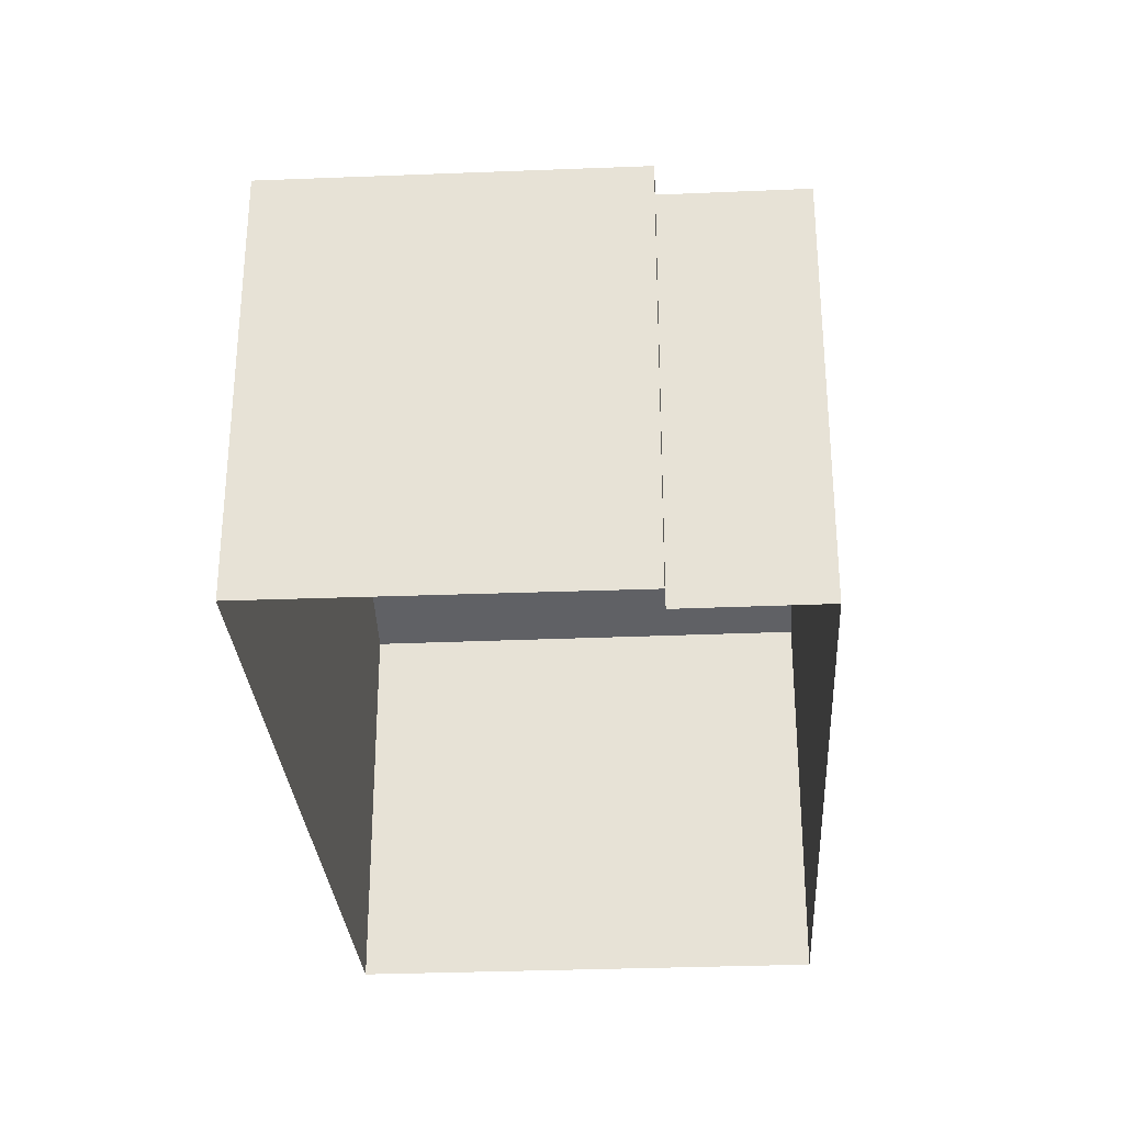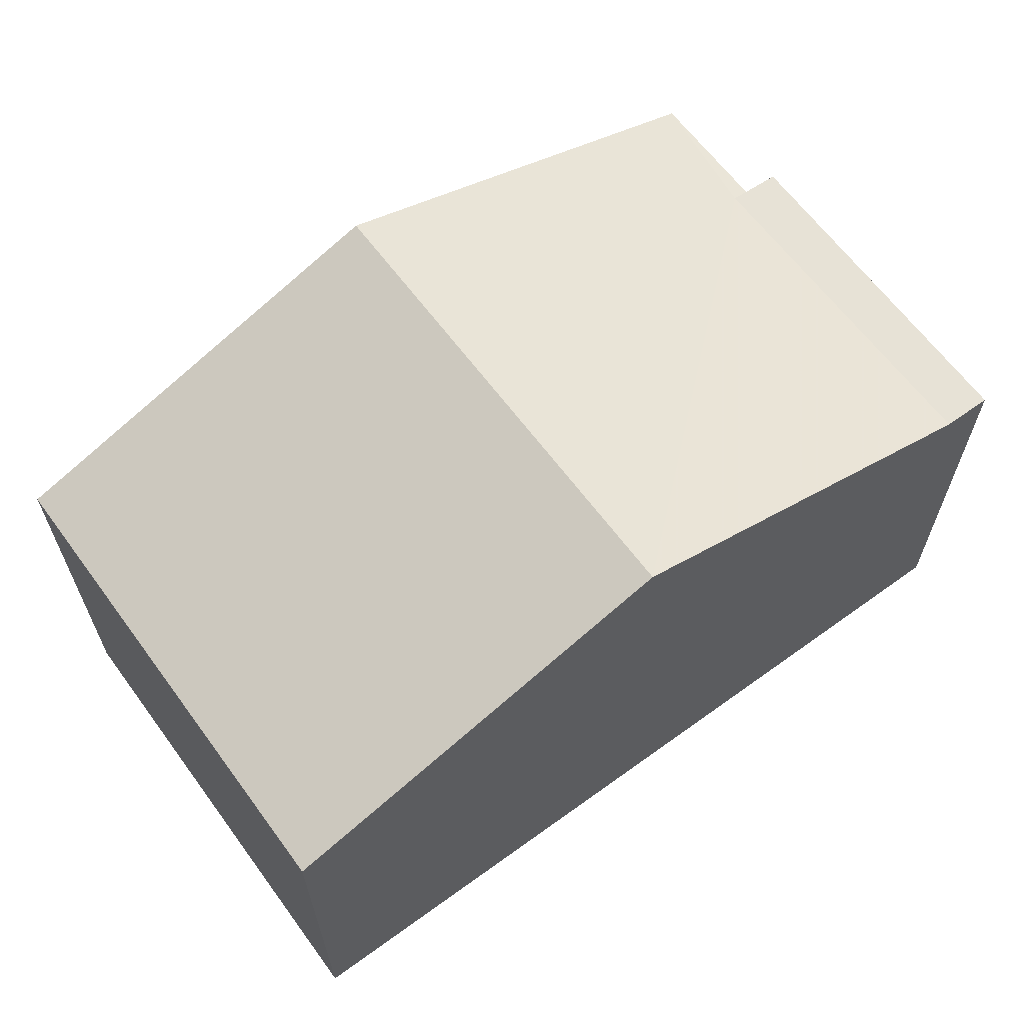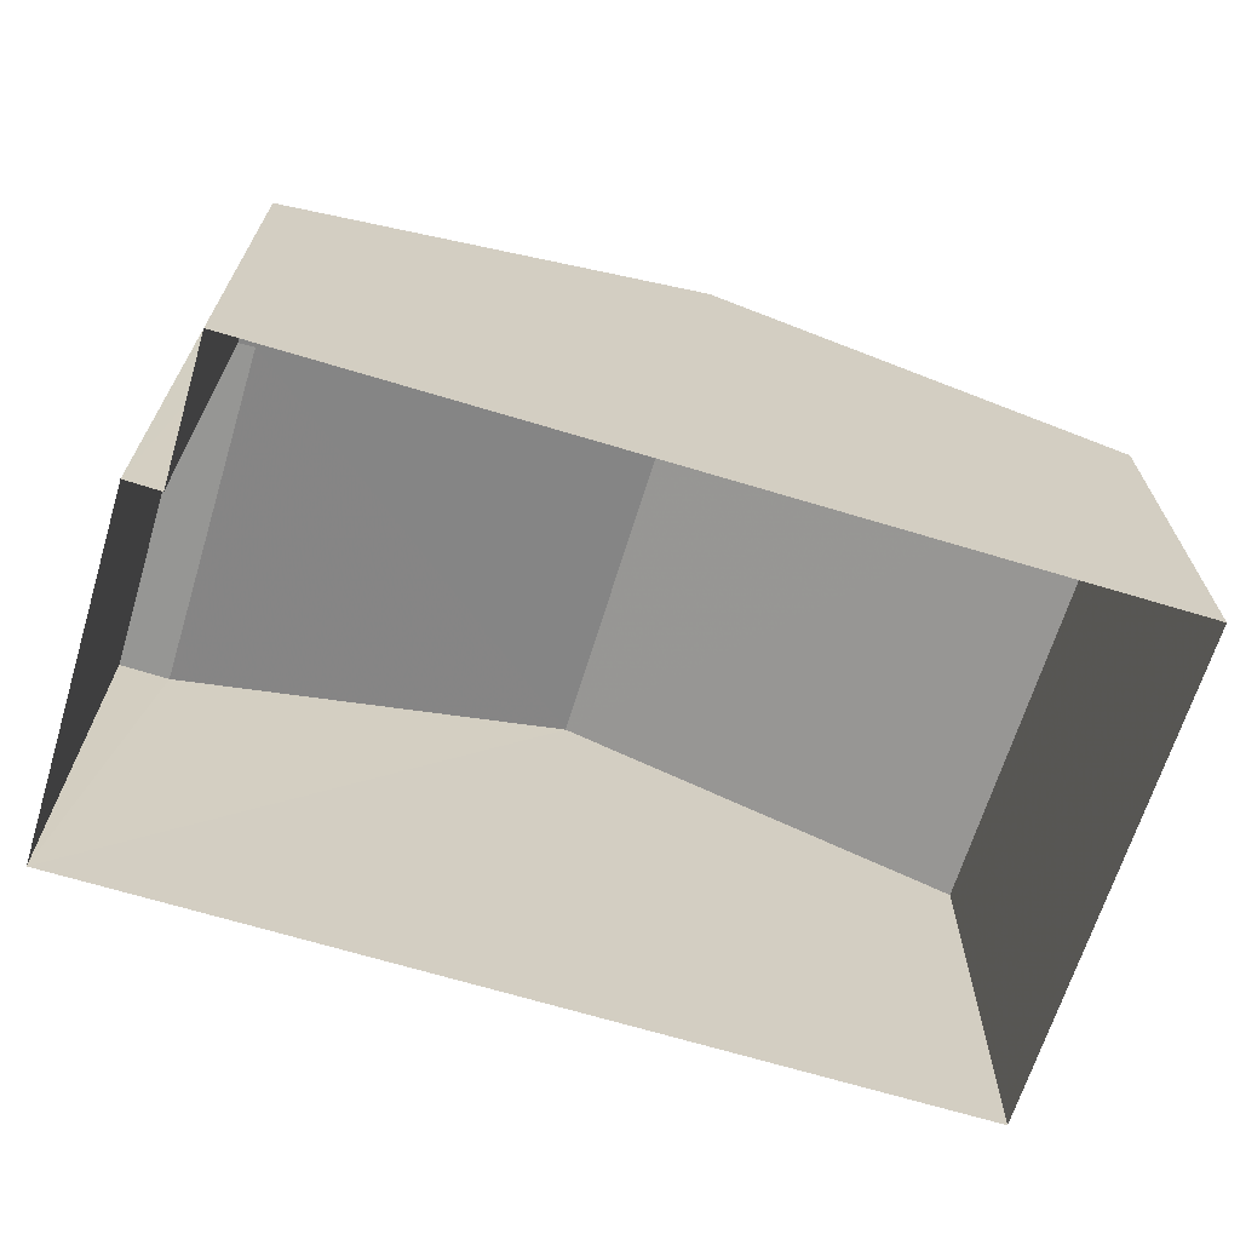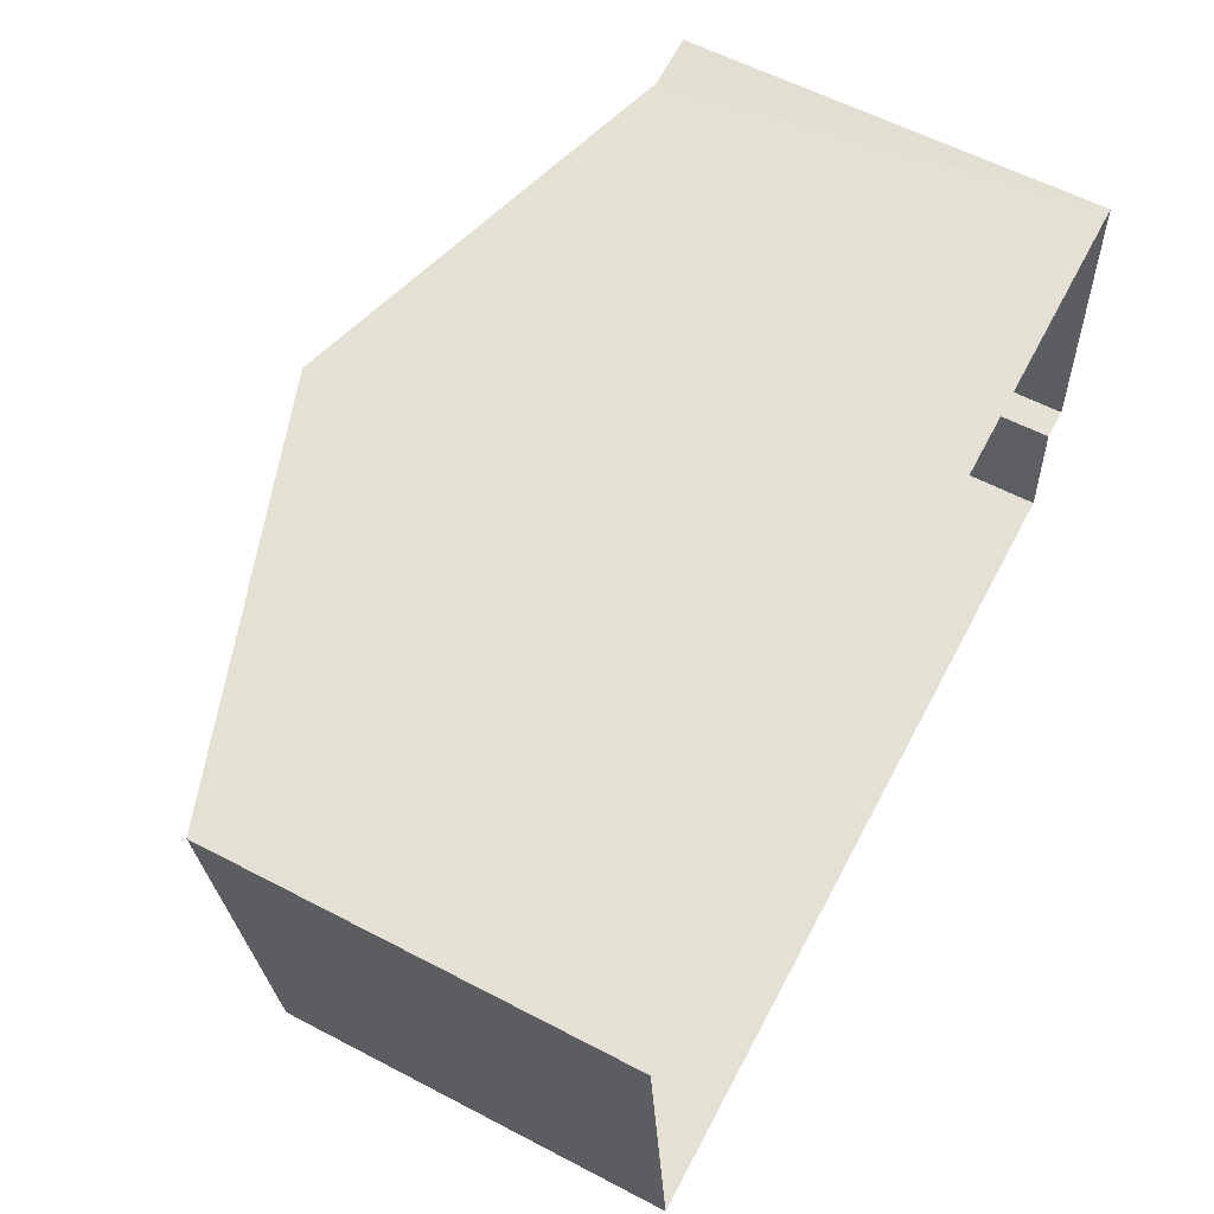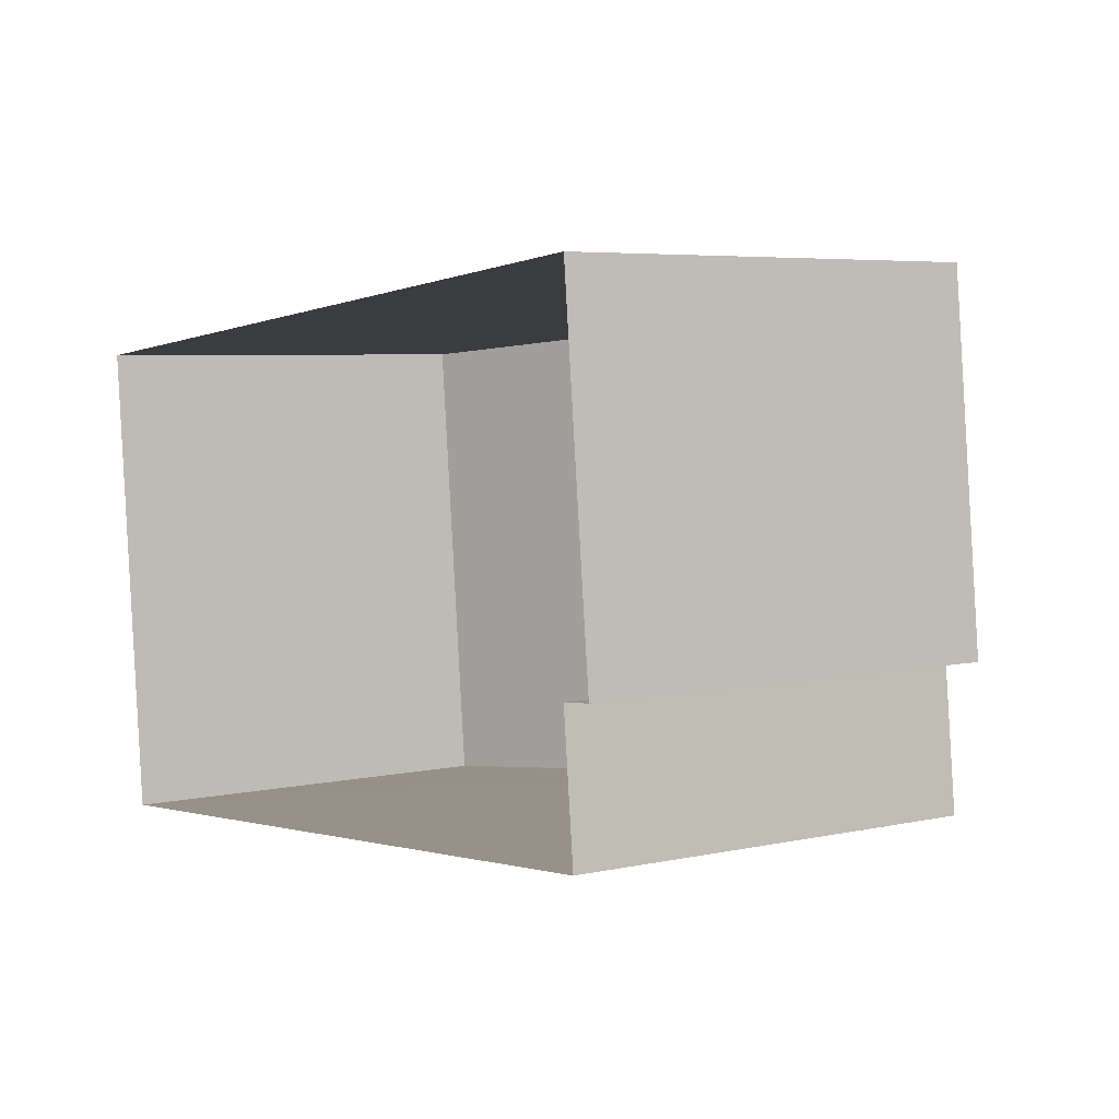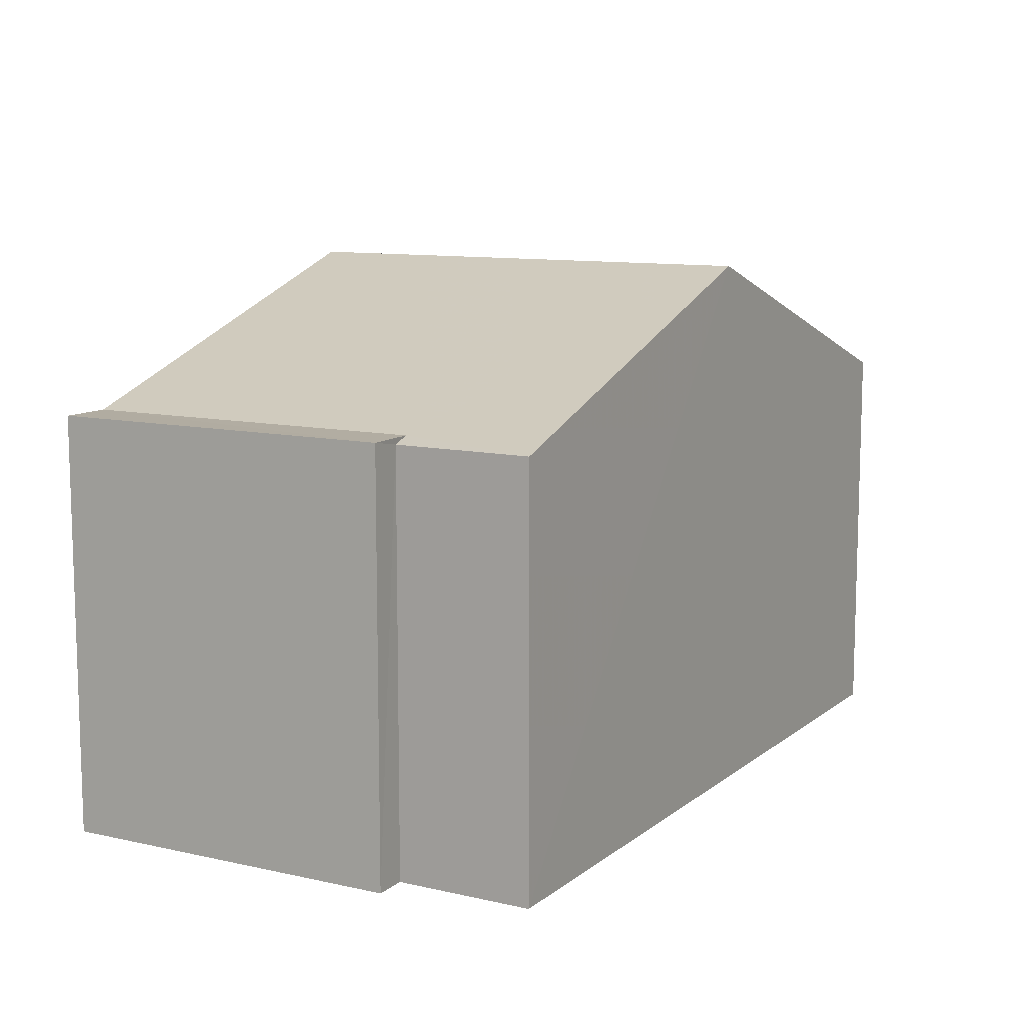
<metadata>
{"format":"obj","ext":"obj","renderer":"f3d","projection":"perspective","resolution":1024,"background":"white","views":[{"elev":-29.6,"azim":-92.0,"up":"+Z"},{"elev":63.7,"azim":138.1,"up":"+Z"},{"elev":-67.6,"azim":-22.5,"up":"+Z"},{"elev":59.8,"azim":118.2,"up":"+Y"},{"elev":5.3,"azim":-124.3,"up":"+Y"},{"elev":10.5,"azim":-66.2,"up":"+Z"}]}
</metadata>
<code>
v -3.732e+05 -1.038e+05 28.58
v -3.732e+05 -1.038e+05 28.58
v -3.732e+05 -1.038e+05 28.58
v -3.732e+05 -1.038e+05 28.58
v -3.732e+05 -1.038e+05 28.58
v -3.733e+05 -1.038e+05 28.58
v -3.732e+05 -1.038e+05 34.35
v -3.732e+05 -1.038e+05 34.35
v -3.732e+05 -1.038e+05 36.3
v -3.732e+05 -1.038e+05 36.3
v -3.732e+05 -1.038e+05 34.35
v -3.732e+05 -1.038e+05 34.35
v -3.732e+05 -1.038e+05 34.43
v -3.732e+05 -1.038e+05 34.43
v -3.732e+05 -1.038e+05 34.43
v -3.733e+05 -1.038e+05 34.43
f 1 2 3
f 3 2 4
f 4 2 5
f 2 6 5
f 7 8 9
f 10 7 9
f 11 12 13
f 14 13 9
f 9 13 10
f 13 12 10
f 14 15 16
f 13 14 16
f 15 5 6
f 16 15 6
f 11 1 12
f 11 2 1
f 4 5 9
f 8 4 9
f 15 14 5
f 5 14 9
f 8 3 4
f 8 7 3
f 12 1 10
f 1 3 10
f 3 7 10
f 6 11 16
f 16 11 13
f 2 11 6

</code>
